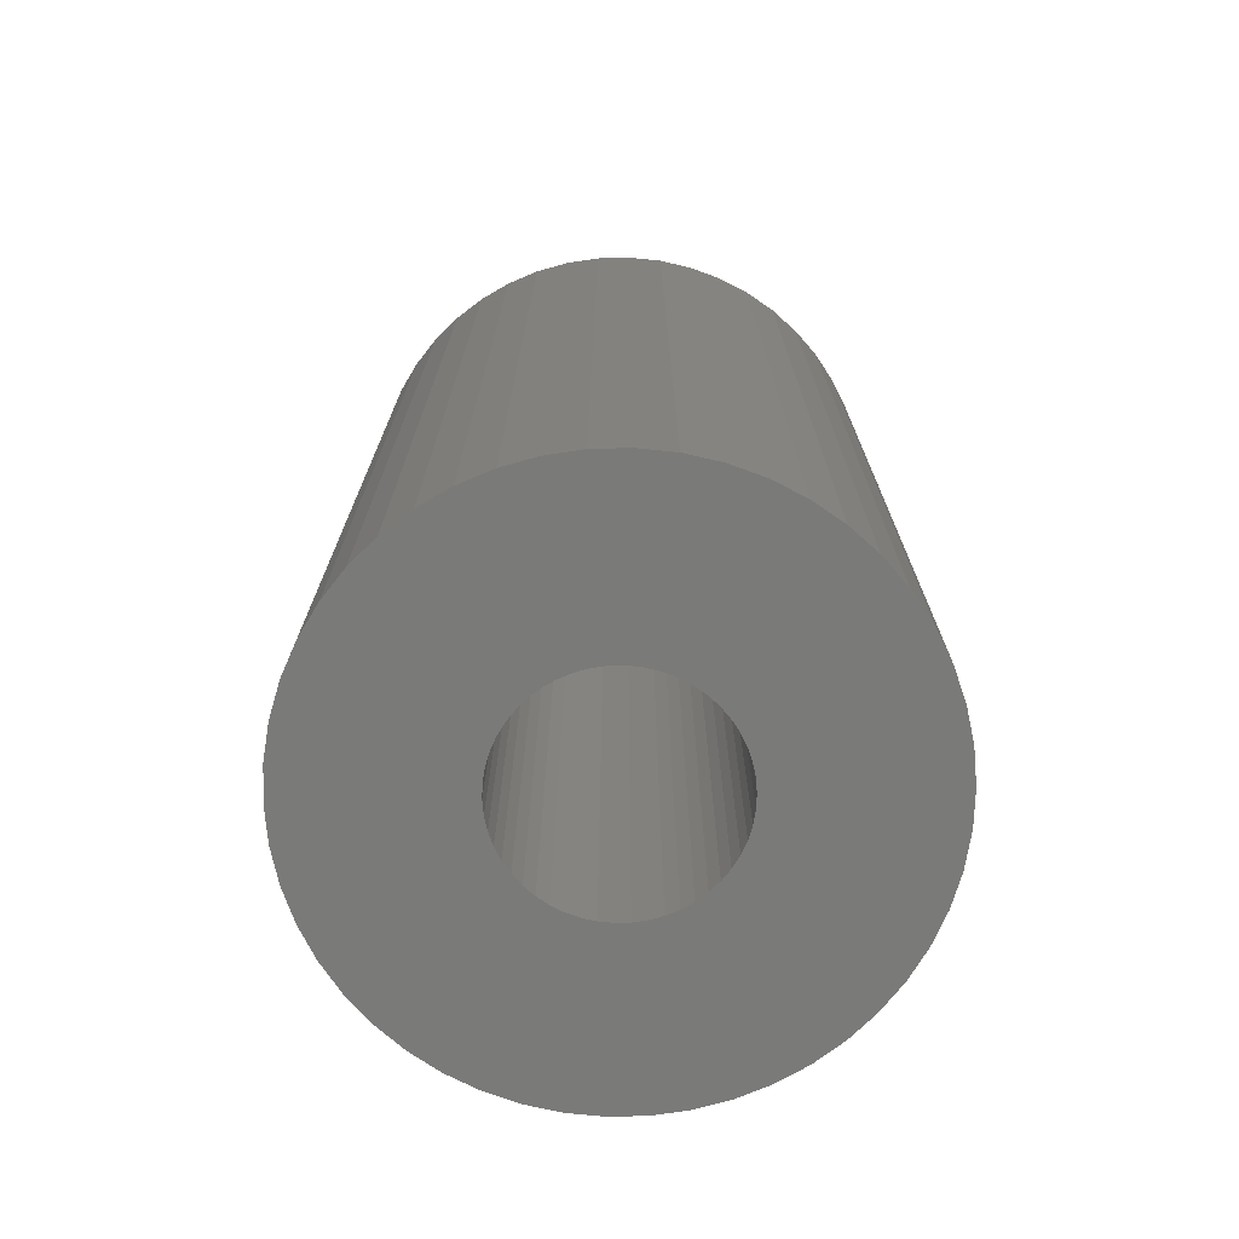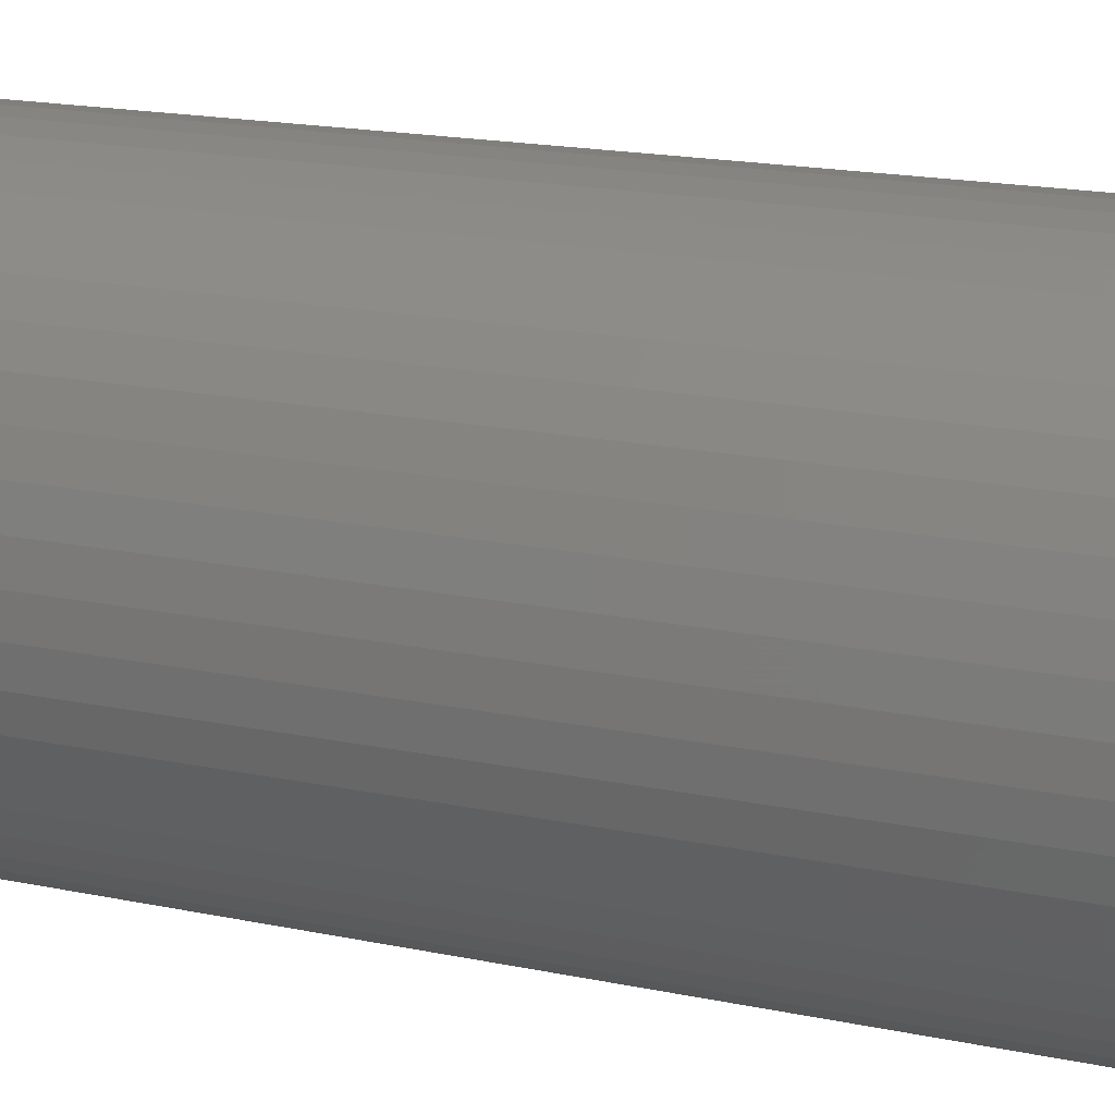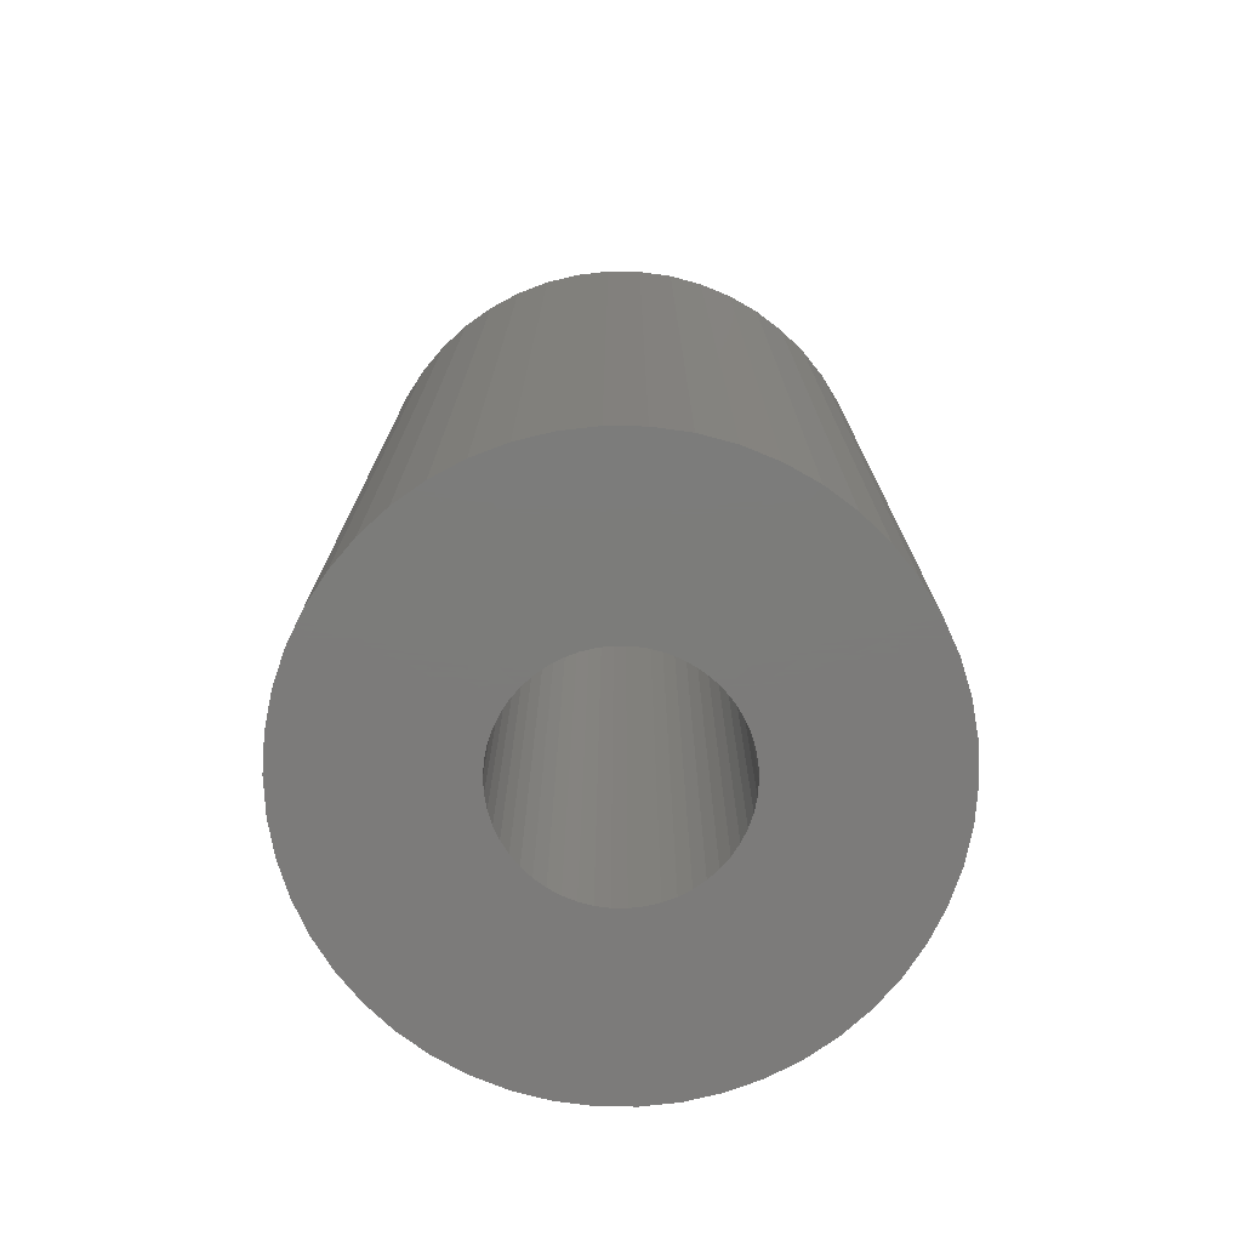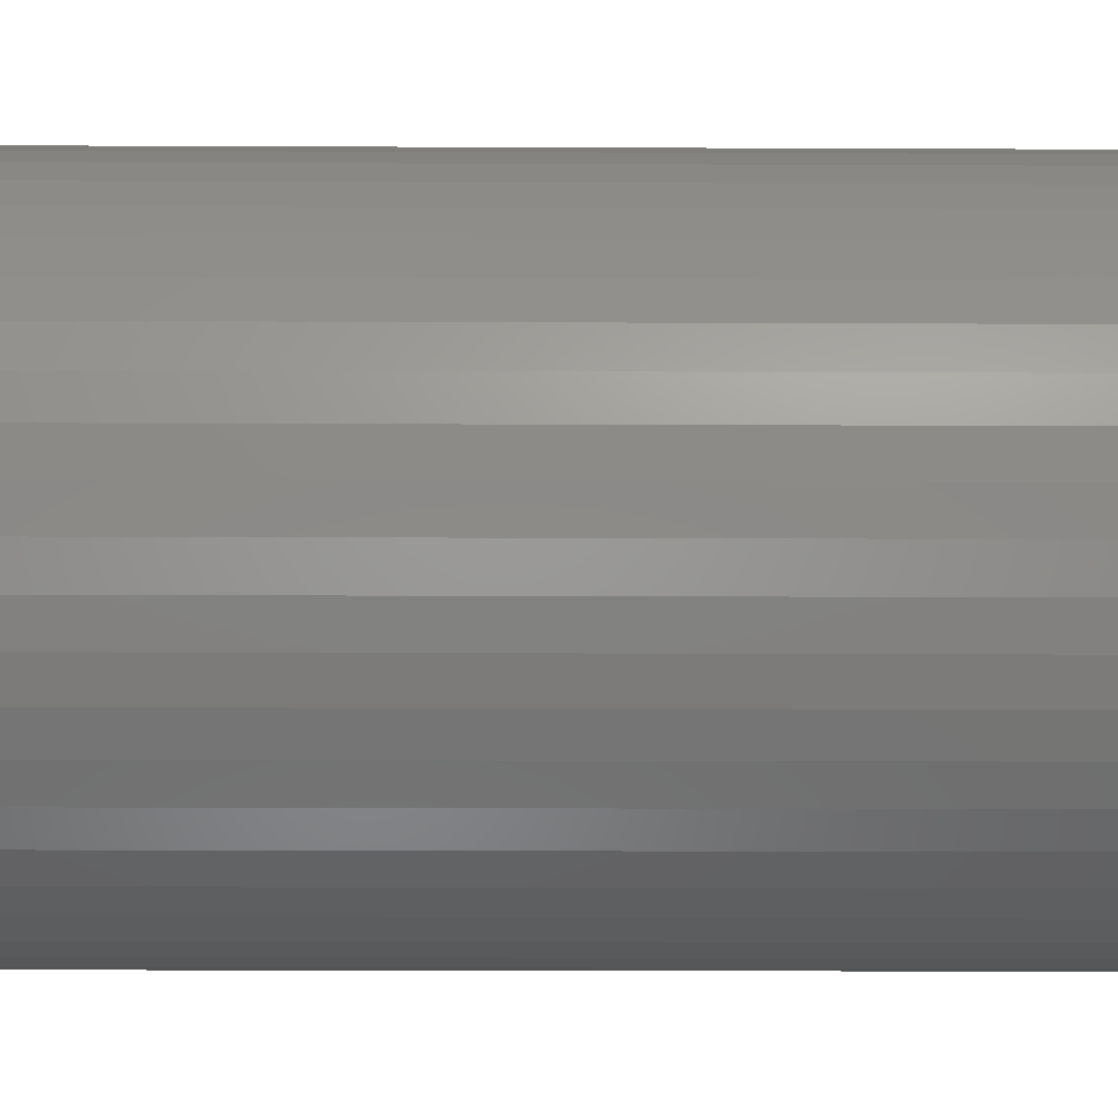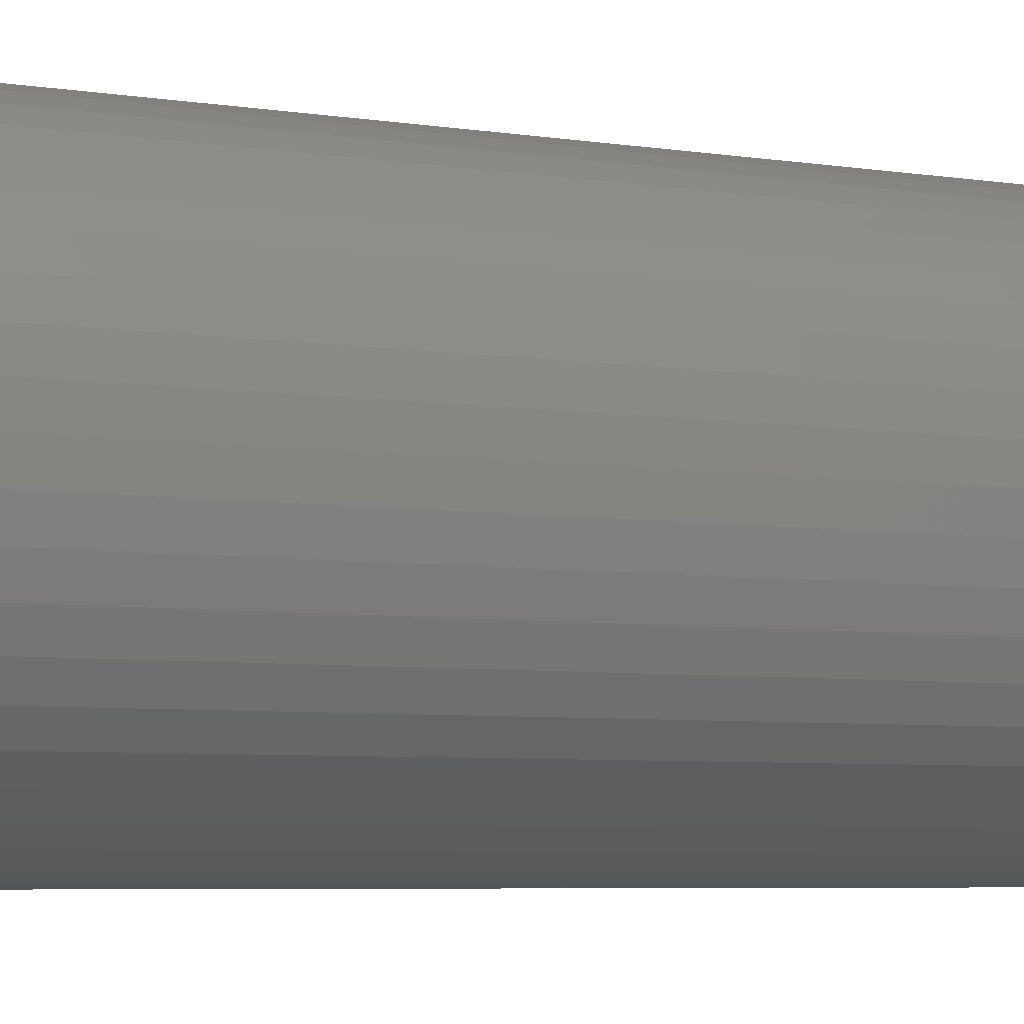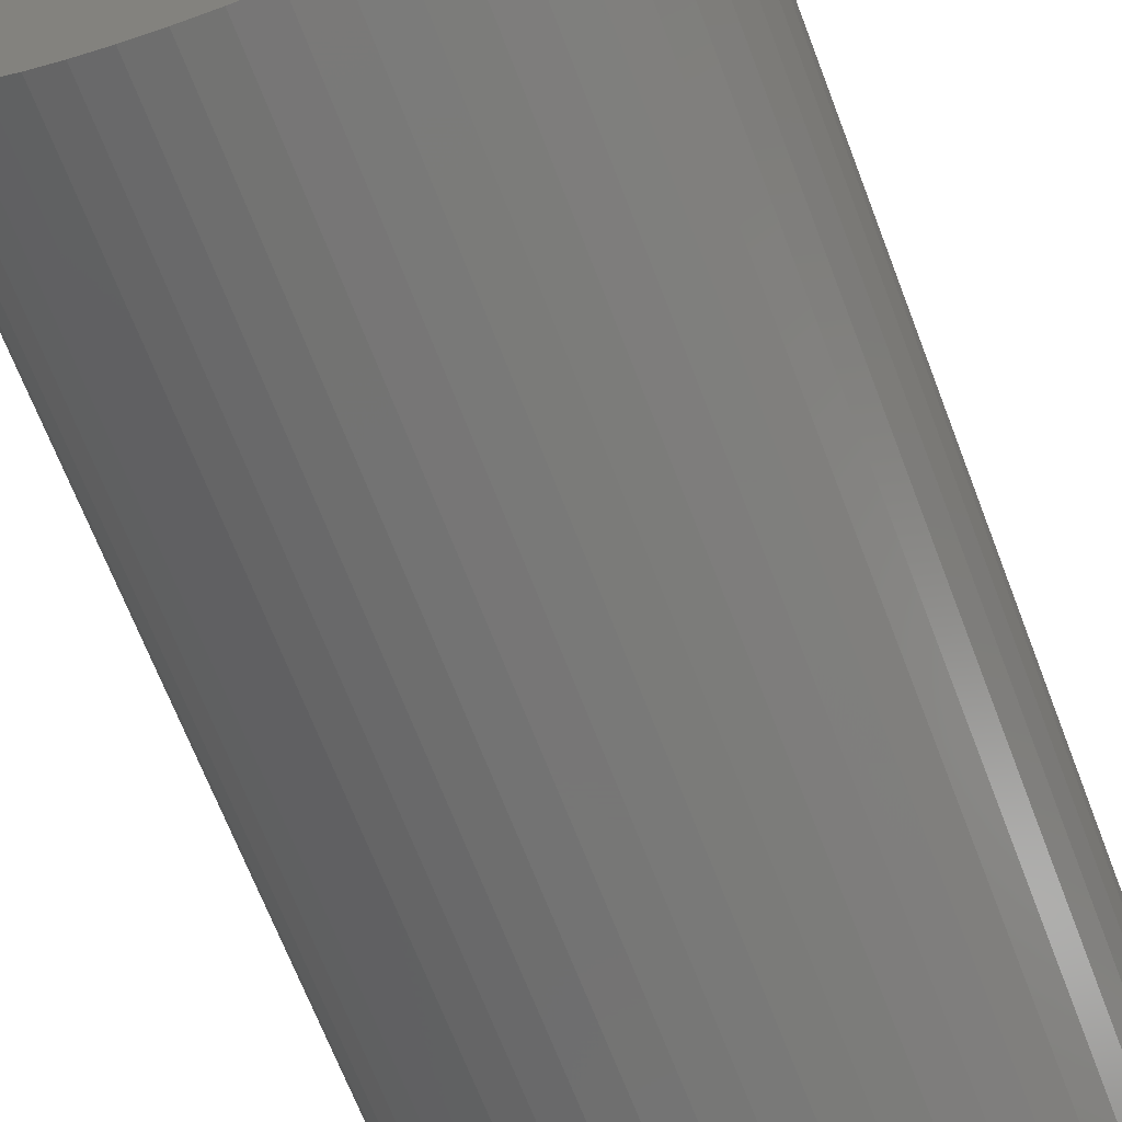
<metadata>
{"format":"stl","ext":"stl","renderer":"f3d","projection":"perspective","resolution":1024,"background":"white","views":[{"elev":-73.2,"azim":30.2,"up":"+Z"},{"elev":19.4,"azim":-69.1,"up":"+Y"},{"elev":-75.1,"azim":-79.9,"up":"+Z"},{"elev":-17.0,"azim":89.5,"up":"+Y"},{"elev":-6.4,"azim":66.5,"up":"+Y"},{"elev":-69.1,"azim":21.1,"up":"+Y"}]}
</metadata>
<code>
# stl→obj: 200 verts, 400 faces
v 3.5 0 6
v 3.472 0.4387 -6
v 3.472 0.4387 6
v 3.5 0 -6
v -3.5 0 -6
v -3.472 0.4387 6
v -3.472 0.4387 -6
v -3.5 0 6
v 0.2198 3.493 -6
v -0.2198 3.493 6
v 0.2198 3.493 6
v -0.2198 3.493 -6
v -0.2198 -3.493 -6
v 0.2198 -3.493 6
v -0.2198 -3.493 6
v 0.2198 -3.493 -6
v 2.551 2.396 -6
v 2.231 2.697 6
v 2.551 2.396 6
v 2.231 2.697 -6
v -2.231 2.697 -6
v -2.551 2.396 6
v -2.231 2.697 6
v -2.551 2.396 -6
v -1.082 3.329 -6
v -1.49 3.167 6
v -1.082 3.329 6
v -1.49 3.167 -6
v 3.254 1.288 6
v 3.067 1.686 -6
v 3.067 1.686 6
v 3.254 1.288 -6
v 3.39 0.8704 -6
v 3.39 0.8704 6
v 2.832 2.057 -6
v 2.832 2.057 6
v 1.49 3.167 -6
v 1.082 3.329 6
v 1.49 3.167 6
v 1.082 3.329 -6
v 1.875 2.955 -6
v 1.875 2.955 6
v -3.254 1.288 -6
v -3.067 1.686 6
v -3.067 1.686 -6
v -3.254 1.288 6
v -2.832 2.057 -6
v -2.832 2.057 6
v -3.39 0.8704 -6
v -3.39 0.8704 6
v -0.6558 3.438 -6
v -0.6558 3.438 6
v 0.6558 -3.438 6
v 0.6558 -3.438 -6
v 0.6558 3.438 6
v 0.6558 3.438 -6
v 1.35 0 6
v 1.339 0.1692 6
v 3.472 -0.4387 6
v 1.308 0.3357 6
v 1.339 -0.1692 6
v 1.255 0.497 6
v 3.39 -0.8704 6
v 1.183 0.6504 6
v 1.308 -0.3357 6
v 1.092 0.7935 6
v 3.254 -1.288 6
v 0.9841 0.9241 6
v 1.255 -0.497 6
v 0.8605 1.04 6
v 3.067 -1.686 6
v 0.7234 1.14 6
v 1.183 -0.6504 6
v 2.832 -2.057 6
v 0.5748 1.222 6
v 0.4172 1.284 6
v 0.253 1.326 6
v 0.08477 1.347 6
v -0.08477 1.347 6
v -0.253 1.326 6
v -0.4172 1.284 6
v -0.5748 1.222 6
v -0.7234 1.14 6
v -1.875 2.955 6
v -0.8605 1.04 6
v -0.9841 0.9241 6
v -1.092 0.7935 6
v -1.183 0.6504 6
v 1.092 -0.7935 6
v 2.551 -2.396 6
v 0.9841 -0.9241 6
v 2.231 -2.697 6
v 0.8605 -1.04 6
v 1.875 -2.955 6
v 0.7234 -1.14 6
v 1.49 -3.167 6
v 0.5748 -1.222 6
v 1.082 -3.329 6
v 0.4172 -1.284 6
v 0.253 -1.326 6
v 0.08477 -1.347 6
v -0.08477 -1.347 6
v -0.253 -1.326 6
v -0.6558 -3.438 6
v -0.4172 -1.284 6
v -1.082 -3.329 6
v -0.5748 -1.222 6
v -1.49 -3.167 6
v -0.7234 -1.14 6
v -1.875 -2.955 6
v -0.8605 -1.04 6
v -2.231 -2.697 6
v -0.9841 -0.9241 6
v -2.551 -2.396 6
v -1.092 -0.7935 6
v -2.832 -2.057 6
v -1.183 -0.6504 6
v -3.067 -1.686 6
v -1.255 -0.497 6
v -3.254 -1.288 6
v -1.308 -0.3357 6
v -3.39 -0.8704 6
v -1.339 -0.1692 6
v -3.472 -0.4387 6
v -1.35 0 6
v -1.255 0.497 6
v -1.308 0.3357 6
v -1.339 0.1692 6
v -1.875 2.955 -6
v 3.472 -0.4387 -6
v 2.832 -2.057 -6
v 2.551 -2.396 -6
v 3.39 -0.8704 -6
v 3.254 -1.288 -6
v 1.35 0 -6
v 1.339 -0.1692 -6
v 1.308 -0.3357 -6
v 1.339 0.1692 -6
v 1.255 -0.497 -6
v 3.067 -1.686 -6
v 1.183 -0.6504 -6
v 1.308 0.3357 -6
v 1.092 -0.7935 -6
v 0.9841 -0.9241 -6
v 2.231 -2.697 -6
v 1.255 0.497 -6
v 0.8605 -1.04 -6
v 1.875 -2.955 -6
v 0.7234 -1.14 -6
v 1.49 -3.167 -6
v 1.183 0.6504 -6
v 0.5748 -1.222 -6
v 1.082 -3.329 -6
v 0.4172 -1.284 -6
v 0.253 -1.326 -6
v 0.08477 -1.347 -6
v -0.08477 -1.347 -6
v -0.253 -1.326 -6
v -0.6558 -3.438 -6
v -0.4172 -1.284 -6
v -1.082 -3.329 -6
v -0.5748 -1.222 -6
v -1.49 -3.167 -6
v -0.7234 -1.14 -6
v -1.875 -2.955 -6
v -0.8605 -1.04 -6
v -2.231 -2.697 -6
v -0.9841 -0.9241 -6
v -2.551 -2.396 -6
v -1.092 -0.7935 -6
v -2.832 -2.057 -6
v -1.183 -0.6504 -6
v 1.092 0.7935 -6
v 0.9841 0.9241 -6
v 0.8605 1.04 -6
v 0.7234 1.14 -6
v 0.5748 1.222 -6
v 0.4172 1.284 -6
v 0.253 1.326 -6
v 0.08477 1.347 -6
v -0.08477 1.347 -6
v -0.253 1.326 -6
v -0.4172 1.284 -6
v -0.5748 1.222 -6
v -0.7234 1.14 -6
v -0.8605 1.04 -6
v -0.9841 0.9241 -6
v -1.092 0.7935 -6
v -1.183 0.6504 -6
v -1.255 0.497 -6
v -1.308 0.3357 -6
v -1.339 0.1692 -6
v -1.35 0 -6
v -3.067 -1.686 -6
v -1.255 -0.497 -6
v -3.254 -1.288 -6
v -1.308 -0.3357 -6
v -3.39 -0.8704 -6
v -1.339 -0.1692 -6
v -3.472 -0.4387 -6
f 1 2 3
f 2 1 4
f 5 6 7
f 6 5 8
f 9 10 11
f 10 9 12
f 13 14 15
f 14 13 16
f 17 18 19
f 18 17 20
f 21 22 23
f 22 21 24
f 25 26 27
f 26 25 28
f 29 30 31
f 30 29 32
f 3 33 34
f 33 3 2
f 31 35 36
f 35 31 30
f 37 38 39
f 38 37 40
f 41 39 42
f 39 41 37
f 43 44 45
f 44 43 46
f 47 22 24
f 22 47 48
f 49 46 43
f 46 49 50
f 51 27 52
f 27 51 25
f 16 53 14
f 53 16 54
f 34 32 29
f 32 34 33
f 36 17 19
f 17 36 35
f 40 55 38
f 55 40 56
f 56 11 55
f 11 56 9
f 20 42 18
f 42 20 41
f 45 48 47
f 48 45 44
f 7 50 49
f 50 7 6
f 57 1 3
f 58 3 34
f 1 57 59
f 60 34 29
f 61 59 57
f 62 29 31
f 59 61 63
f 64 31 36
f 65 63 61
f 66 36 19
f 63 65 67
f 68 19 18
f 69 67 65
f 70 18 42
f 67 69 71
f 72 42 39
f 73 71 69
f 71 73 74
f 3 58 57
f 34 60 58
f 29 62 60
f 31 64 62
f 36 66 64
f 75 39 38
f 19 68 66
f 18 70 68
f 42 72 70
f 76 38 55
f 39 75 72
f 38 76 75
f 55 77 76
f 11 77 55
f 11 78 77
f 11 79 78
f 10 79 11
f 10 80 79
f 52 80 10
f 80 52 81
f 27 81 52
f 81 27 82
f 26 82 27
f 82 26 83
f 84 83 26
f 83 84 85
f 23 85 84
f 85 23 86
f 22 86 23
f 86 22 87
f 87 48 88
f 48 87 22
f 89 74 73
f 74 89 90
f 91 90 89
f 90 91 92
f 93 92 91
f 92 93 94
f 95 94 93
f 94 95 96
f 97 96 95
f 96 97 98
f 99 98 97
f 98 99 53
f 100 53 99
f 100 14 53
f 101 14 100
f 102 14 101
f 102 15 14
f 103 15 102
f 104 103 105
f 106 105 107
f 103 104 15
f 108 107 109
f 110 109 111
f 112 111 113
f 105 106 104
f 114 113 115
f 116 115 117
f 118 117 119
f 120 119 121
f 122 121 123
f 107 108 106
f 124 123 125
f 44 88 48
f 88 44 126
f 109 110 108
f 46 126 44
f 111 112 110
f 126 46 127
f 113 114 112
f 50 127 46
f 115 116 114
f 127 50 128
f 117 118 116
f 6 128 50
f 119 120 118
f 128 6 125
f 121 122 120
f 8 125 6
f 123 124 122
f 125 8 124
f 28 84 26
f 84 28 129
f 129 23 84
f 23 129 21
f 12 52 10
f 52 12 51
f 59 4 1
f 4 59 130
f 90 131 74
f 131 90 132
f 67 133 63
f 133 67 134
f 63 130 59
f 130 63 133
f 135 4 130
f 136 130 133
f 4 135 2
f 137 133 134
f 138 2 135
f 139 134 140
f 2 138 33
f 141 140 131
f 142 33 138
f 143 131 132
f 33 142 32
f 144 132 145
f 146 32 142
f 147 145 148
f 32 146 30
f 149 148 150
f 151 30 146
f 30 151 35
f 130 136 135
f 133 137 136
f 134 139 137
f 140 141 139
f 131 143 141
f 152 150 153
f 132 144 143
f 145 147 144
f 148 149 147
f 154 153 54
f 150 152 149
f 153 154 152
f 54 155 154
f 16 155 54
f 16 156 155
f 16 157 156
f 13 157 16
f 13 158 157
f 159 158 13
f 158 159 160
f 161 160 159
f 160 161 162
f 163 162 161
f 162 163 164
f 165 164 163
f 164 165 166
f 167 166 165
f 166 167 168
f 169 168 167
f 168 169 170
f 170 171 172
f 171 170 169
f 173 35 151
f 35 173 17
f 174 17 173
f 17 174 20
f 175 20 174
f 20 175 41
f 176 41 175
f 41 176 37
f 177 37 176
f 37 177 40
f 178 40 177
f 40 178 56
f 179 56 178
f 179 9 56
f 180 9 179
f 181 9 180
f 181 12 9
f 182 12 181
f 51 182 183
f 25 183 184
f 182 51 12
f 28 184 185
f 129 185 186
f 21 186 187
f 183 25 51
f 24 187 188
f 47 188 189
f 45 189 190
f 43 190 191
f 49 191 192
f 184 28 25
f 7 192 193
f 194 172 171
f 172 194 195
f 185 129 28
f 196 195 194
f 186 21 129
f 195 196 197
f 187 24 21
f 198 197 196
f 188 47 24
f 197 198 199
f 189 45 47
f 200 199 198
f 190 43 45
f 199 200 193
f 191 49 43
f 5 193 200
f 192 7 49
f 193 5 7
f 150 94 96
f 94 150 148
f 145 90 92
f 90 145 132
f 74 140 71
f 140 74 131
f 196 122 198
f 122 196 120
f 153 96 98
f 96 153 150
f 54 98 53
f 98 54 153
f 71 134 67
f 134 71 140
f 159 15 104
f 15 159 13
f 163 106 108
f 106 163 161
f 161 104 106
f 104 161 159
f 169 116 171
f 116 169 114
f 169 112 114
f 112 169 167
f 194 120 196
f 120 194 118
f 198 124 200
f 124 198 122
f 200 8 5
f 8 200 124
f 148 92 94
f 92 148 145
f 171 118 194
f 118 171 116
f 165 108 110
f 108 165 163
f 167 110 112
f 110 167 165
f 135 58 138
f 58 135 57
f 125 192 128
f 192 125 193
f 181 78 79
f 78 181 180
f 156 102 101
f 102 156 157
f 175 68 70
f 68 175 174
f 187 85 86
f 85 187 186
f 184 81 82
f 81 184 183
f 143 73 141
f 73 143 89
f 146 64 151
f 64 146 62
f 138 60 142
f 60 138 58
f 151 66 173
f 66 151 64
f 178 75 76
f 75 178 177
f 176 70 72
f 70 176 175
f 126 189 88
f 189 126 190
f 183 80 81
f 80 183 182
f 137 61 136
f 61 137 65
f 152 99 97
f 99 152 154
f 149 97 95
f 97 149 152
f 142 62 146
f 62 142 60
f 173 68 174
f 68 173 66
f 179 76 77
f 76 179 178
f 180 77 78
f 77 180 179
f 177 72 75
f 72 177 176
f 88 188 87
f 188 88 189
f 87 187 86
f 187 87 188
f 127 190 126
f 190 127 191
f 128 191 127
f 191 128 192
f 185 82 83
f 82 185 184
f 186 83 85
f 83 186 185
f 182 79 80
f 79 182 181
f 136 57 135
f 57 136 61
f 144 89 143
f 89 144 91
f 123 193 125
f 193 123 199
f 147 95 93
f 95 147 149
f 144 93 91
f 93 144 147
f 141 69 139
f 69 141 73
f 113 170 115
f 170 113 168
f 115 172 117
f 172 115 170
f 139 65 137
f 65 139 69
f 160 107 105
f 107 160 162
f 164 111 109
f 111 164 166
f 158 105 103
f 105 158 160
f 166 113 111
f 113 166 168
f 117 195 119
f 195 117 172
f 119 197 121
f 197 119 195
f 121 199 123
f 199 121 197
f 154 100 99
f 100 154 155
f 155 101 100
f 101 155 156
f 162 109 107
f 109 162 164
f 157 103 102
f 103 157 158

</code>
